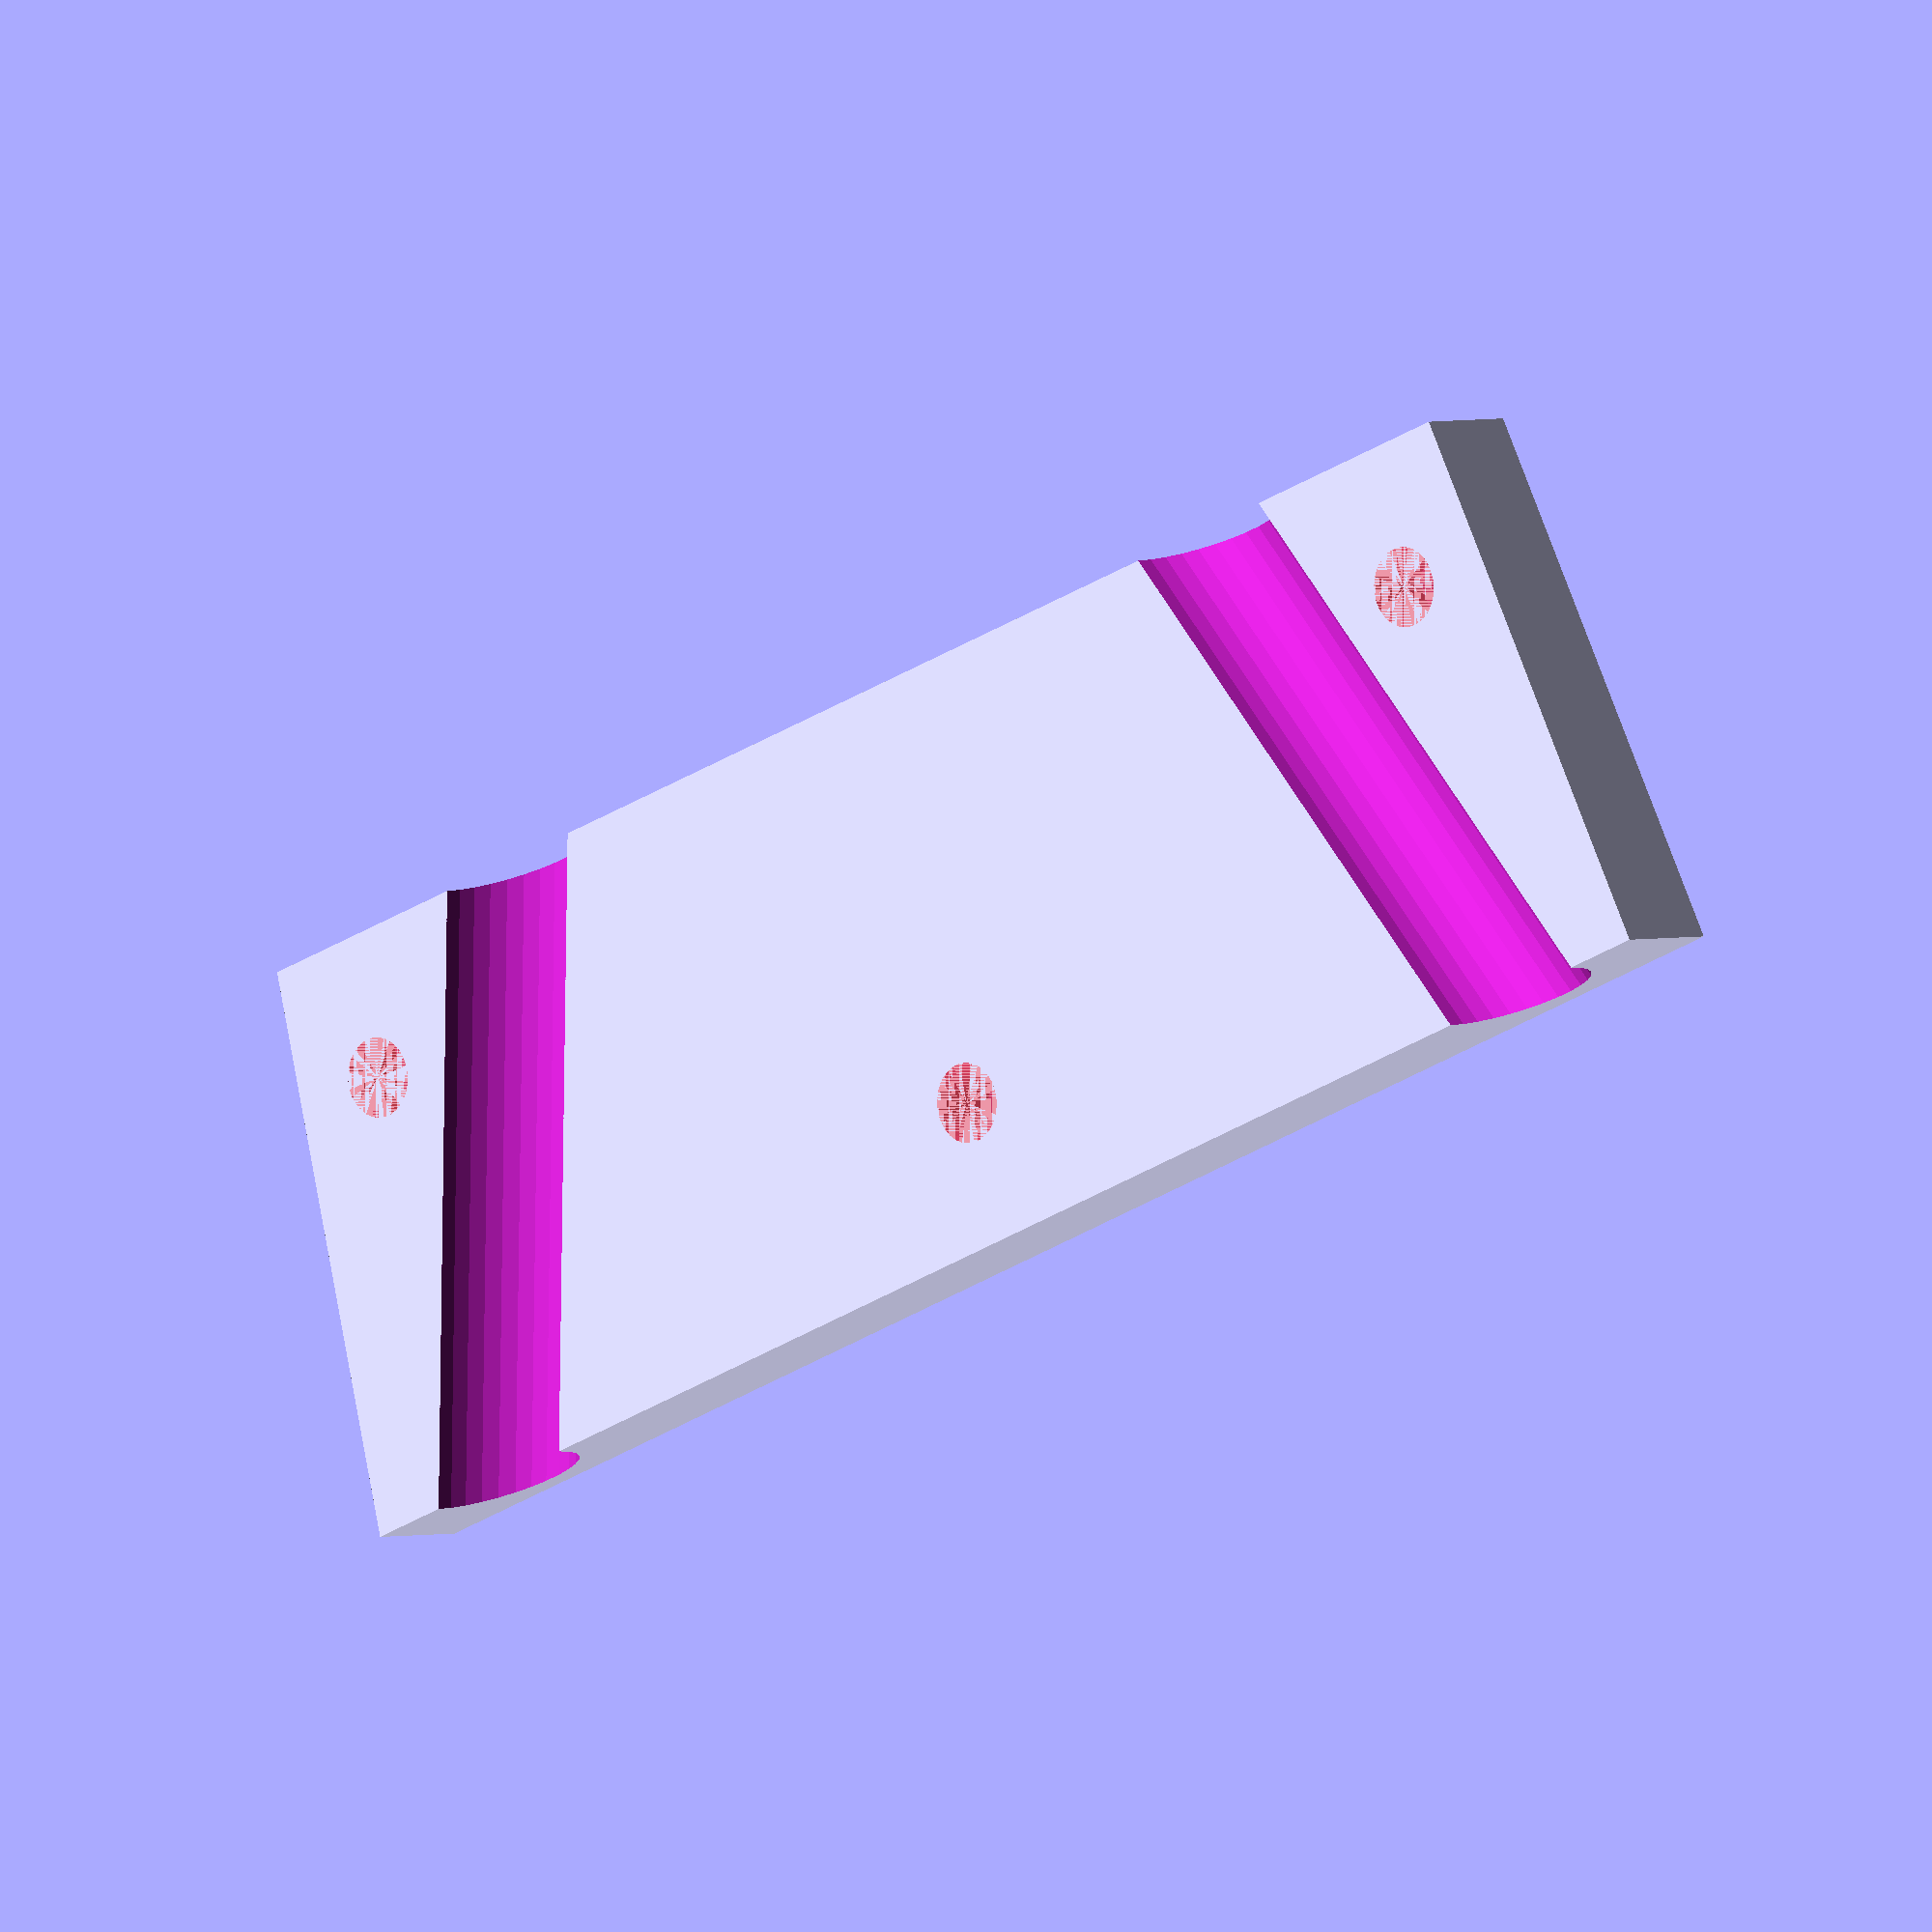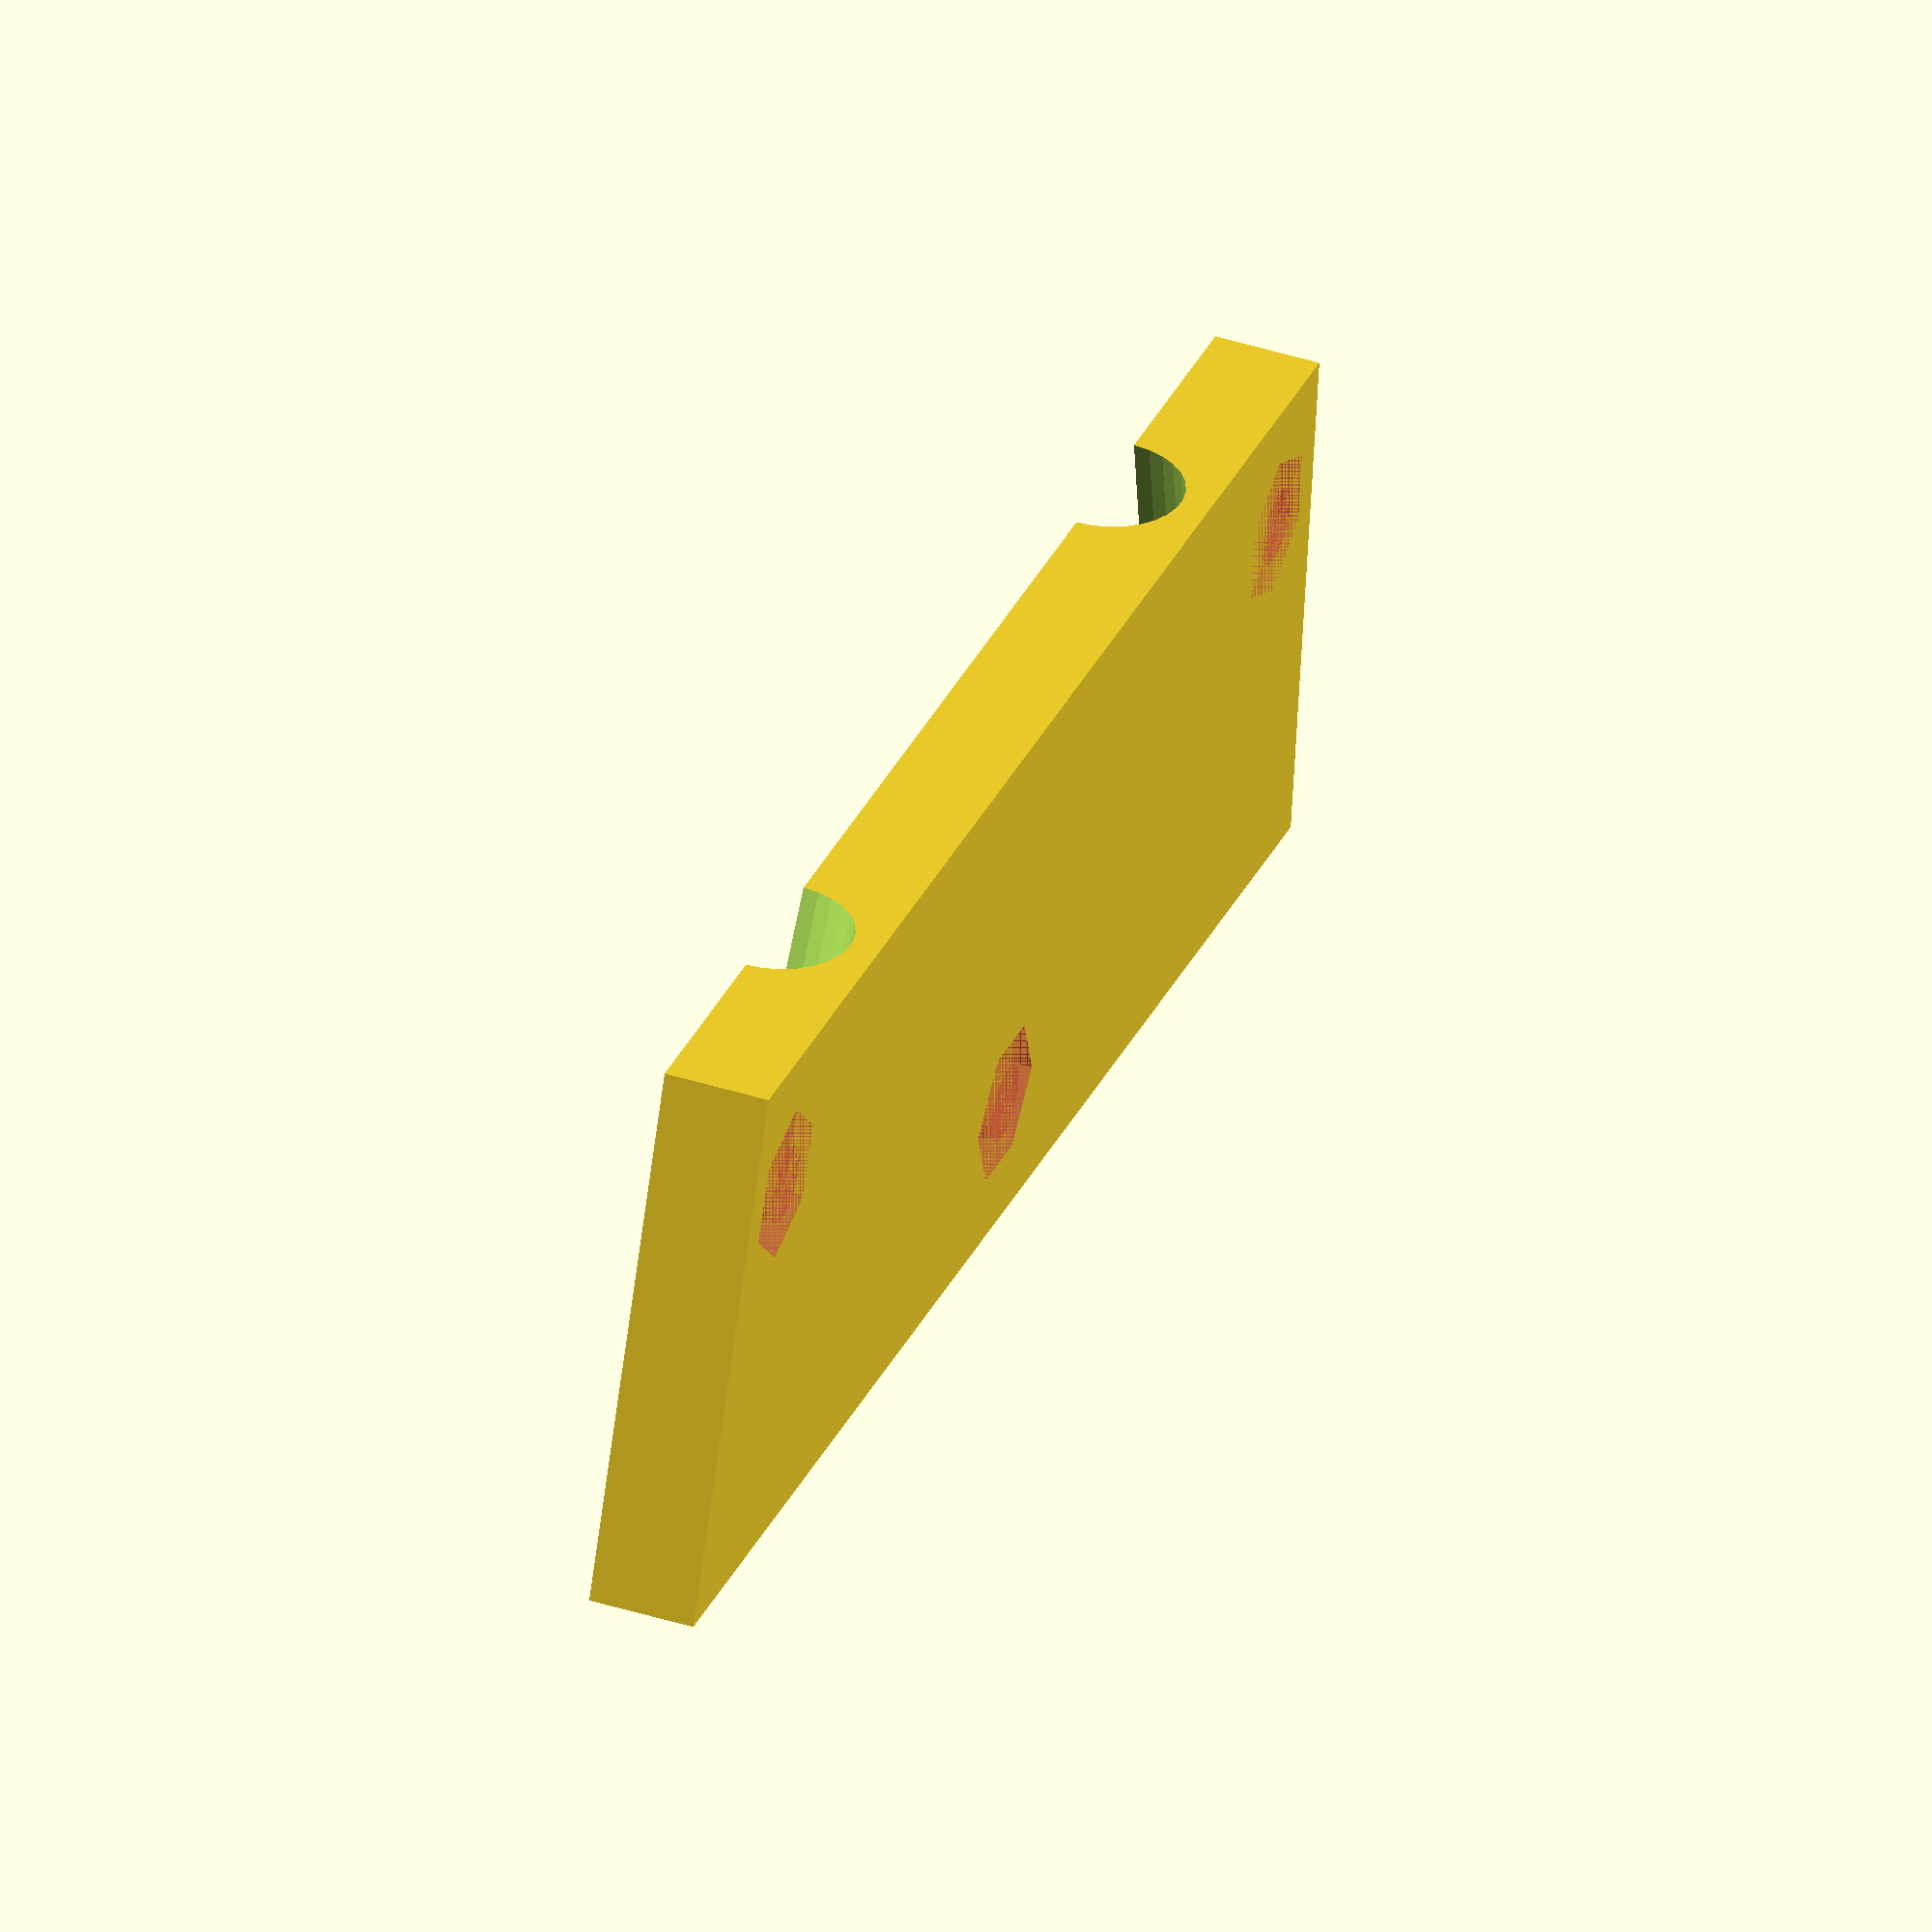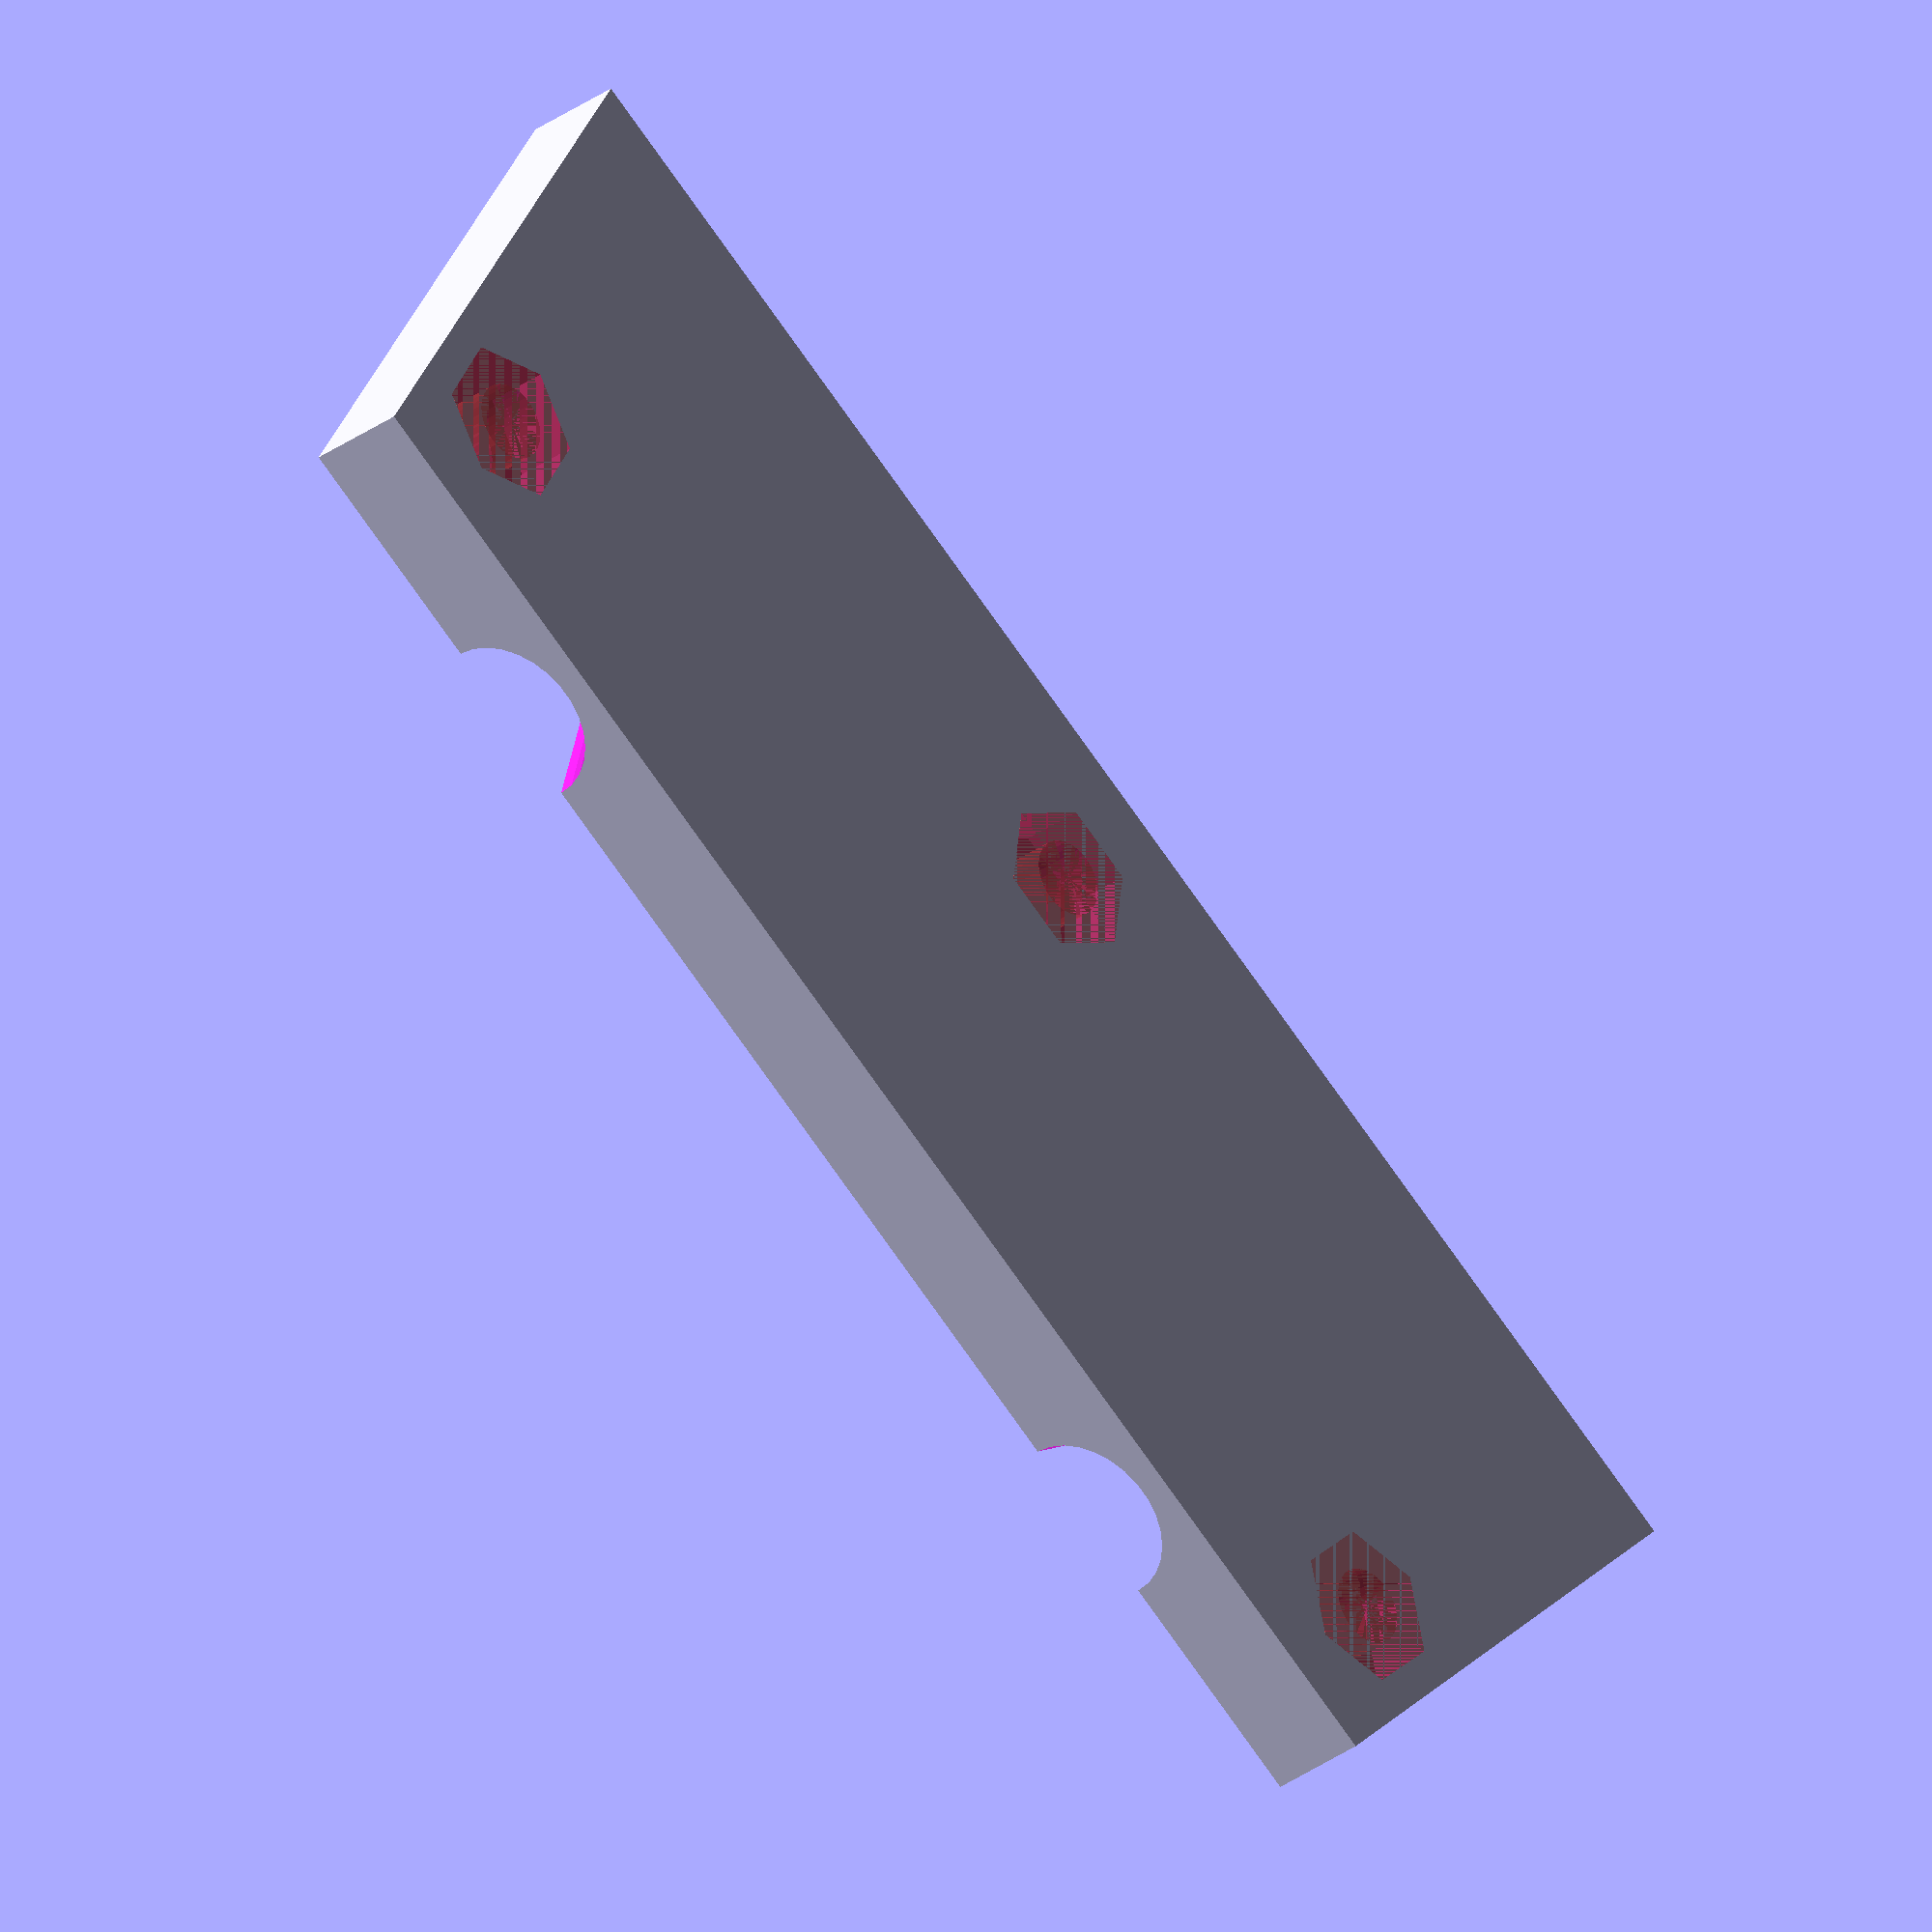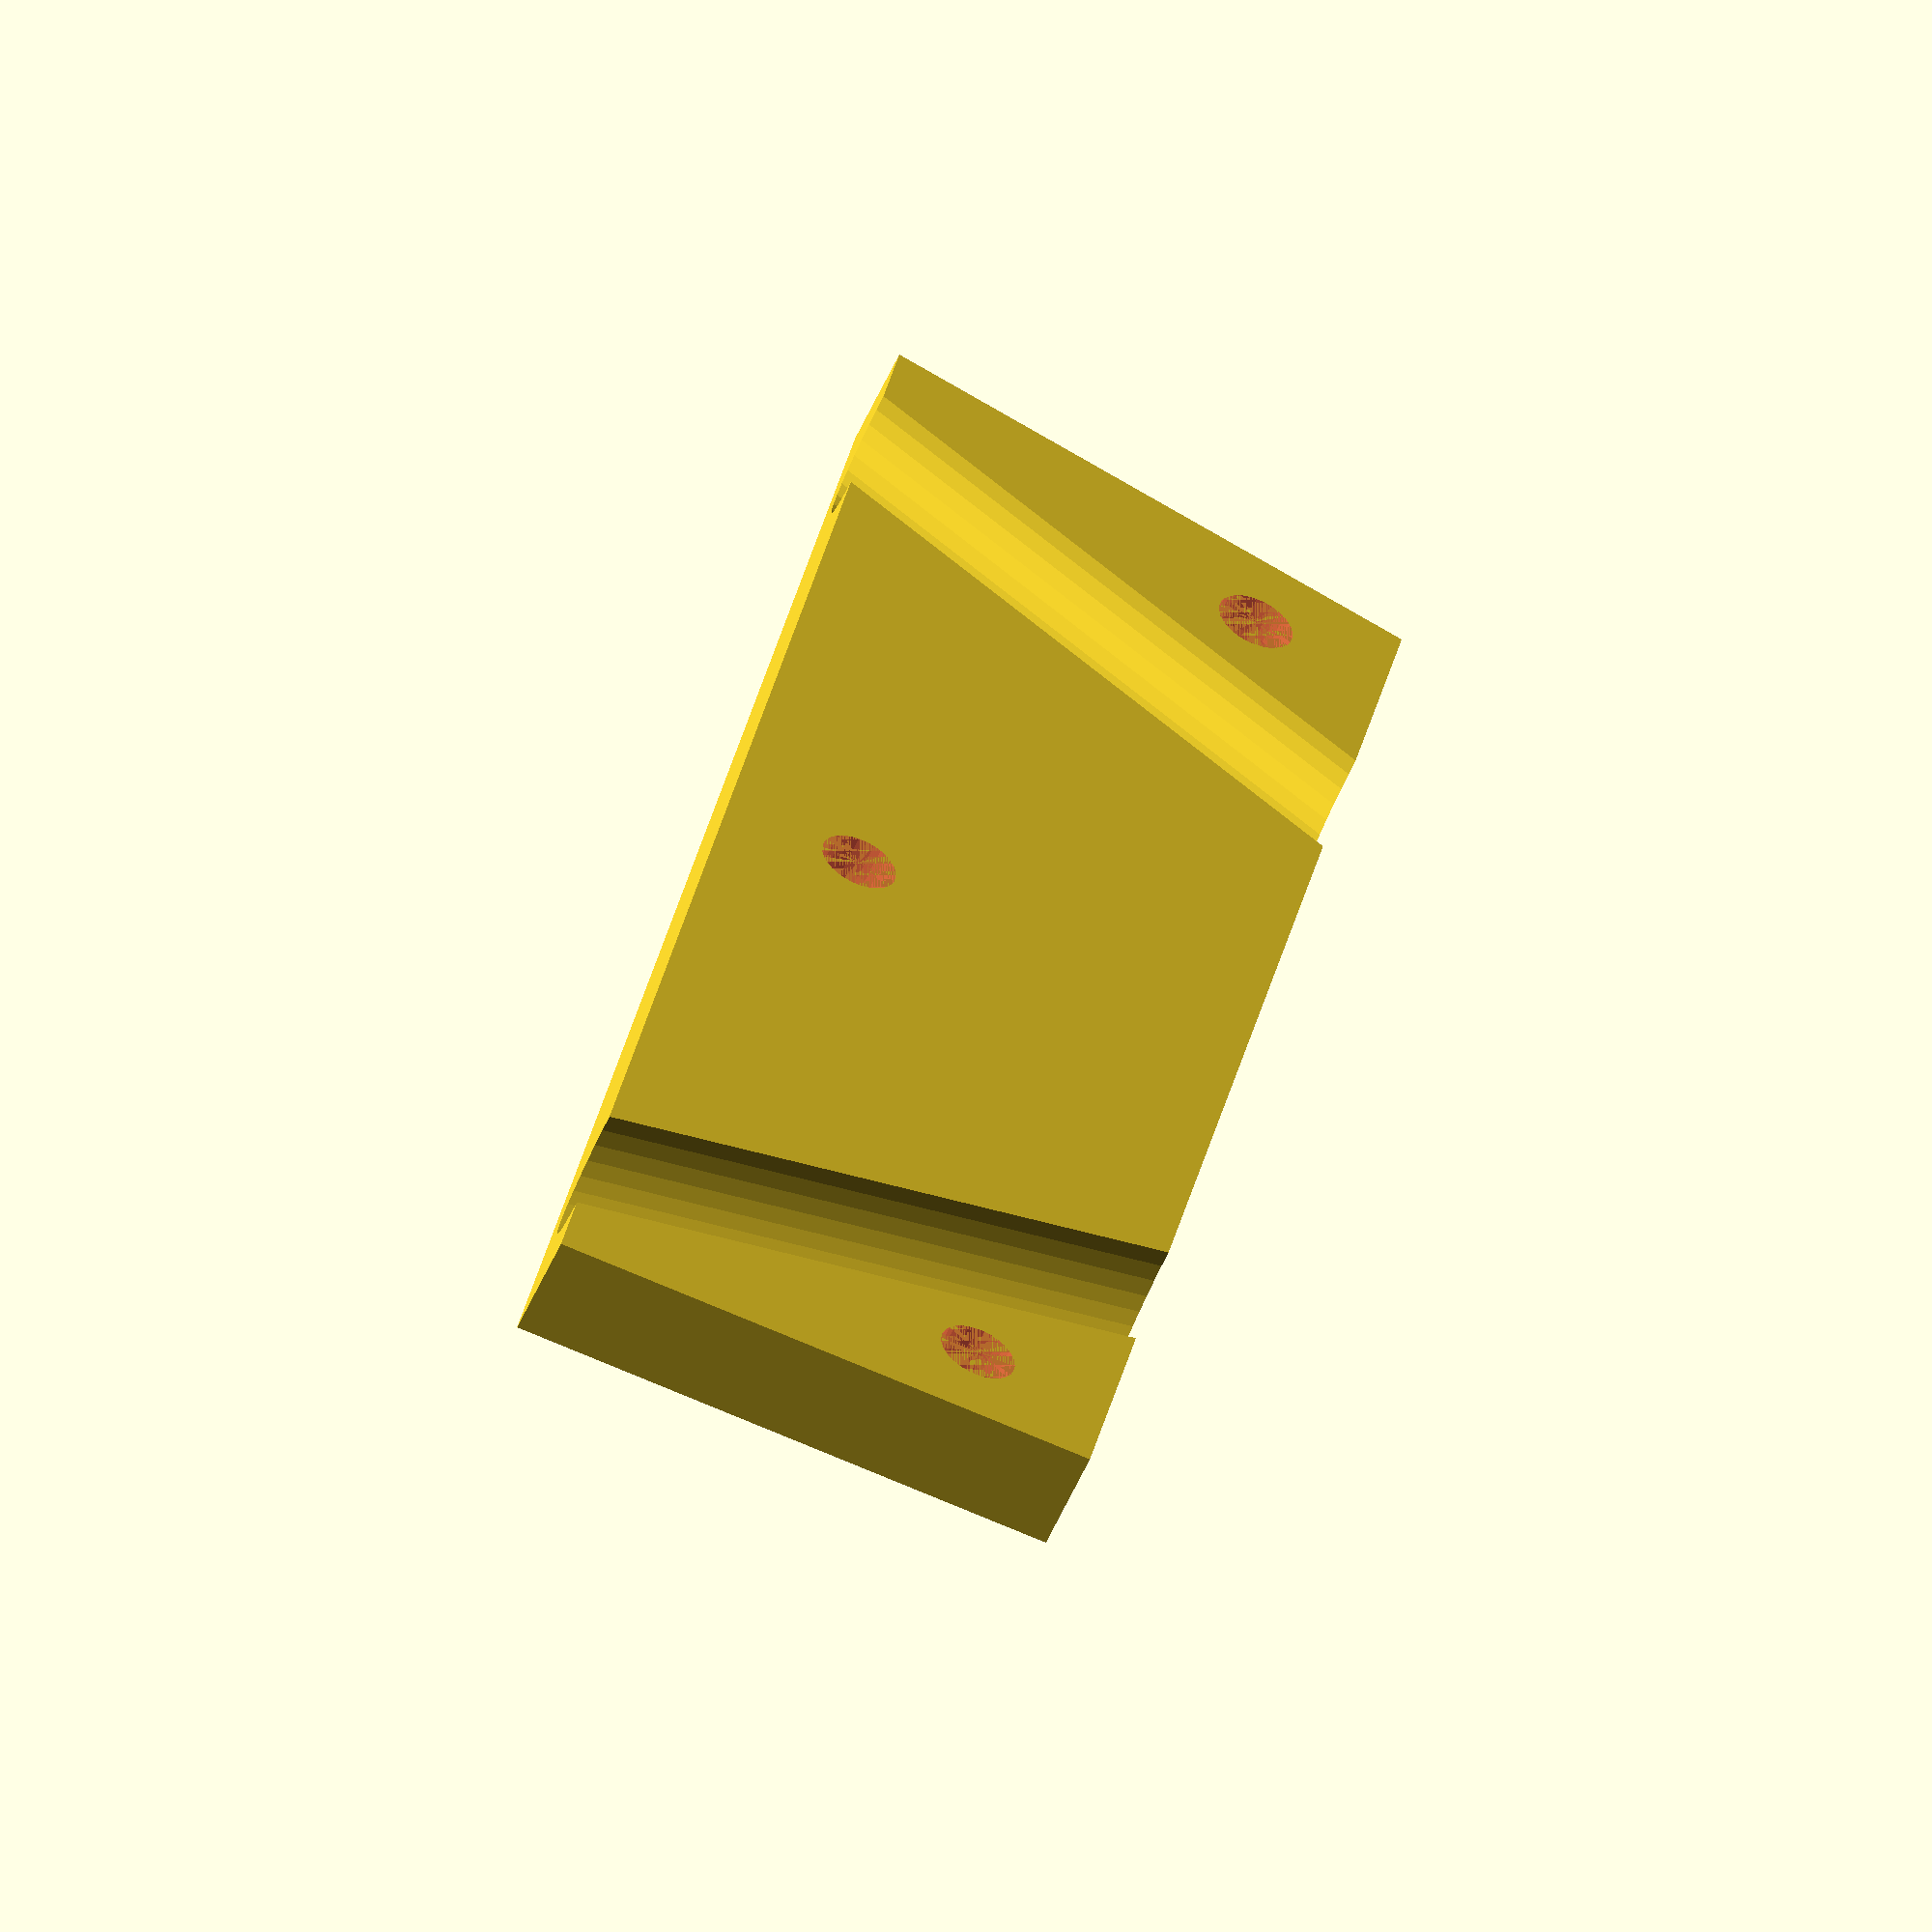
<openscad>

top_gap = 65.5;
bottom_gap = 42.5;
height = 28.5;
pipe_r = 3.5;
pipe_r_gap = 0.5;


side_protrusion_top = 5;
side_protrusion_bottom = 13;
screw_offset_x = bottom_gap/2 + 15.5;
min_thickness = 2;


case_bottom();

module case_bottom() {
  difference() {
    basic_case();
    pipe_slots();
    translate([0, height/4, 0])
      screw_negative(min_thickness+pipe_r, bottom=true);
    translate([screw_offset_x, -height/4, 0]) rotate([0,0,82])
      screw_negative(min_thickness+pipe_r, bottom=true);
    translate([-screw_offset_x, -height/4, 0]) rotate([0,0,-82])
      screw_negative(min_thickness+pipe_r, bottom=true);
  }
}

module basic_case() {
  xt = top_gap/2 + pipe_r*2+ side_protrusion_top;
  xb = bottom_gap/2 + pipe_r*2 + side_protrusion_bottom;
  h = height/2;
  linear_extrude(min_thickness + pipe_r) 
    polygon(points=[[-xt,h], [xt,h], [xb,-h], [-xb,-h]]);
}

module screw_negative(h, top=false, bottom=false) {
  screw_d = 4;  screw_d_plus = 0;
  head_d = 7;   head_d_plus = 0.2;  head_dimple= 3;
  nut_d = 8;    nut_d_plus = 0;     nut_dimple = 3.5;
  #cylinder(d=screw_d+screw_d_plus, h=h, $fs=0.3);
  if (top) {
    cylinder(d=head_d+head_d_plus, h=head_dimple, $fs=0.3);
  }
  if (bottom) {
    #translate([0, 0, h-nut_dimple])
      cylinder(d=nut_d+nut_d_plus, h=nut_dimple, $fn=6);
  }
}

module pipe_slots() {
  d = (top_gap + bottom_gap) / 4;
  translate([-d-pipe_r,0,0]) pipe_slot();
  translate([d+pipe_r,0,0]) mirror([1,0,0]) pipe_slot();
}

module pipe_slot() {
  r = pipe_r + pipe_r_gap; 
  a = atan((top_gap-bottom_gap)/2 / height);
  h = height+(r*8);
  rotate([0,0,a])
    translate([0,h/2,0]) rotate([90,0,0])
      cylinder(r=r, h=h, $fs=0.3);
}
</openscad>
<views>
elev=177.7 azim=20.9 roll=317.9 proj=o view=solid
elev=315.7 azim=195.3 roll=290.1 proj=o view=solid
elev=210.2 azim=217.8 roll=222.9 proj=o view=solid
elev=55.1 azim=78.2 roll=156.6 proj=o view=solid
</views>
